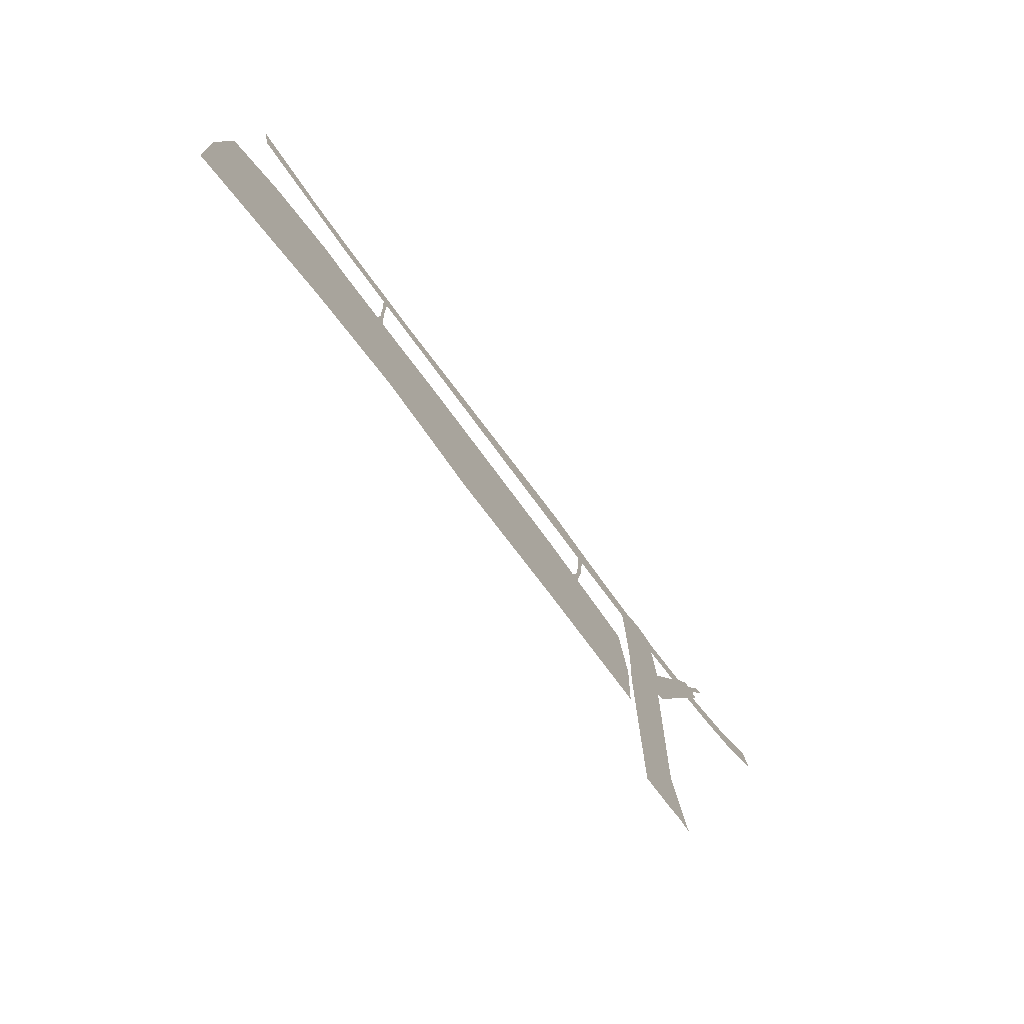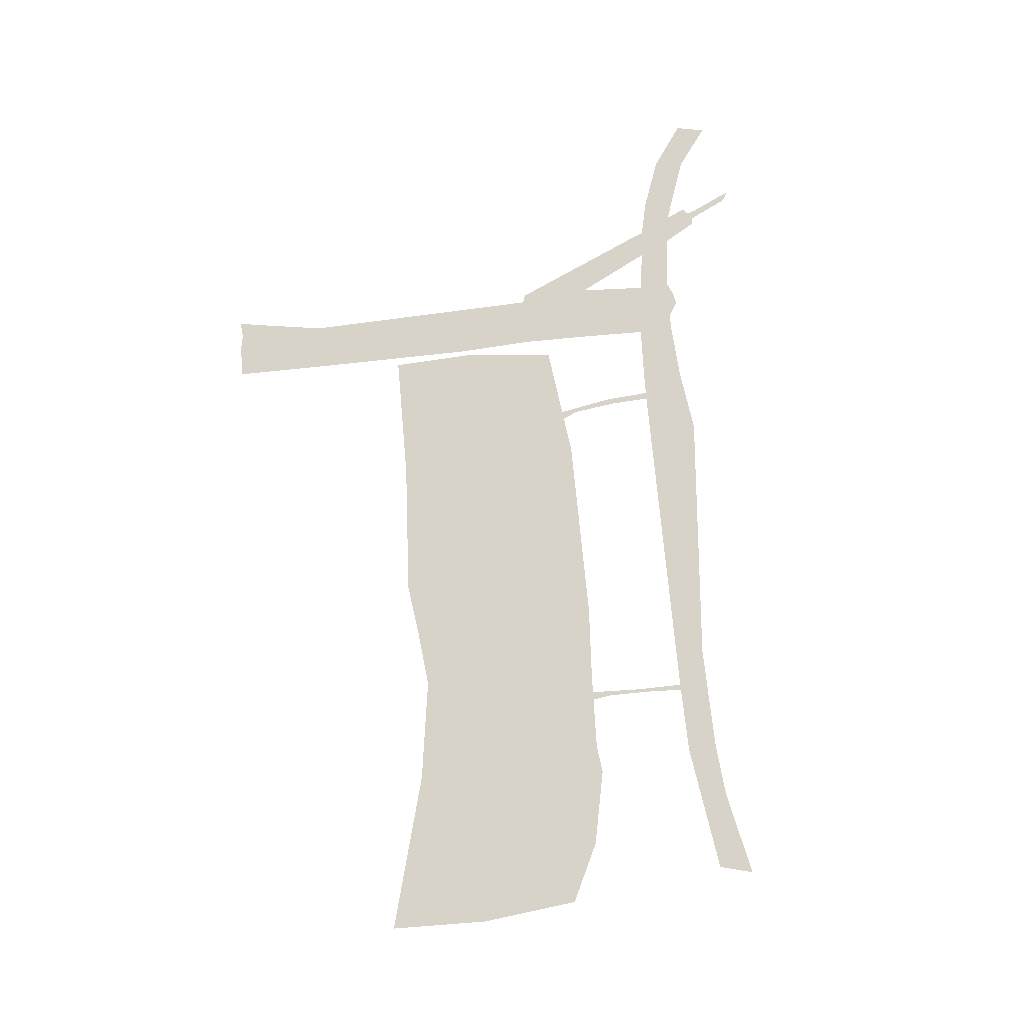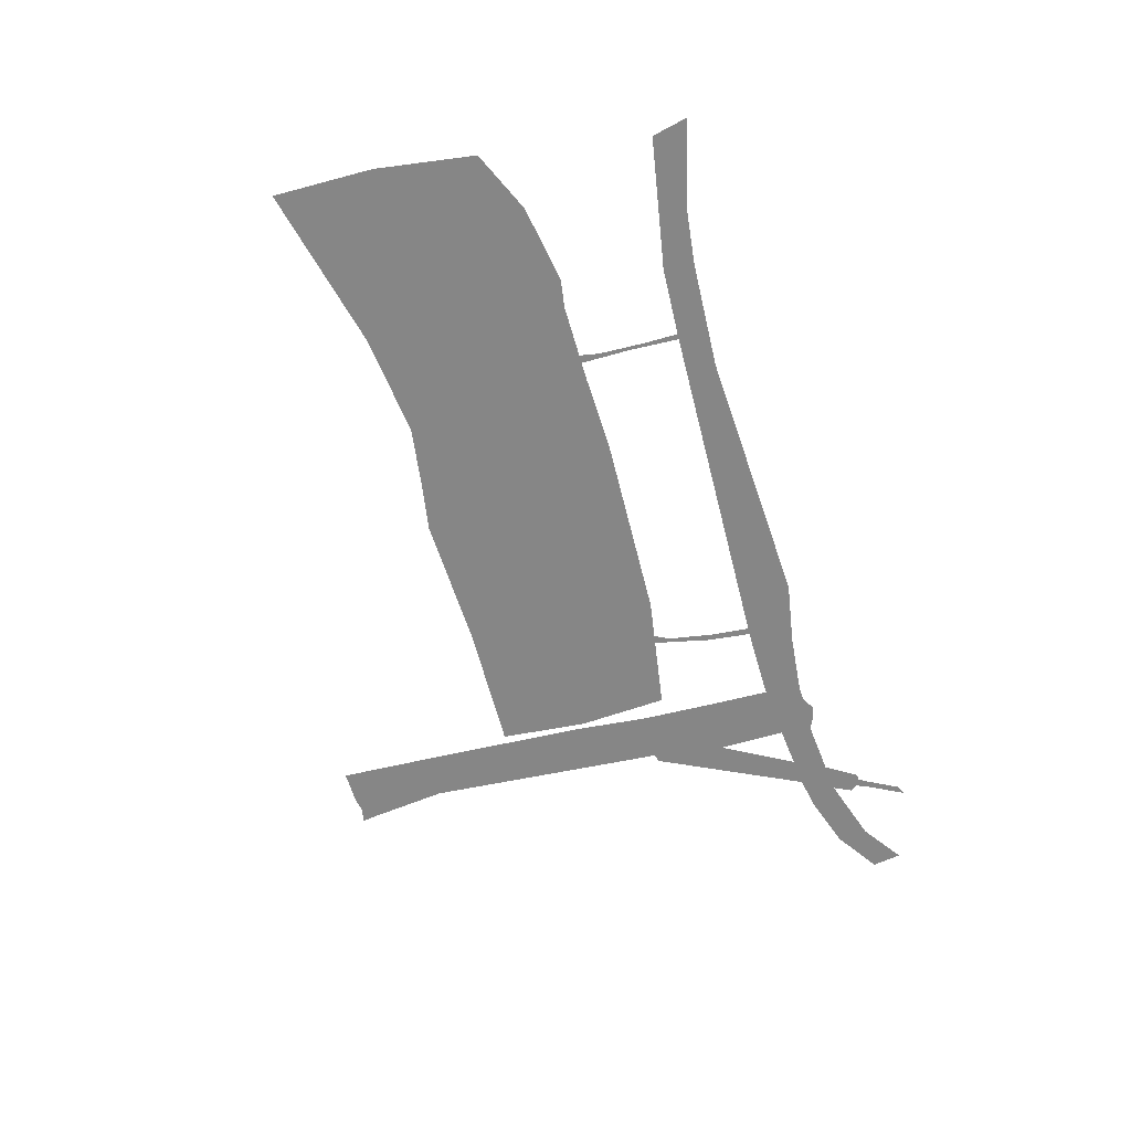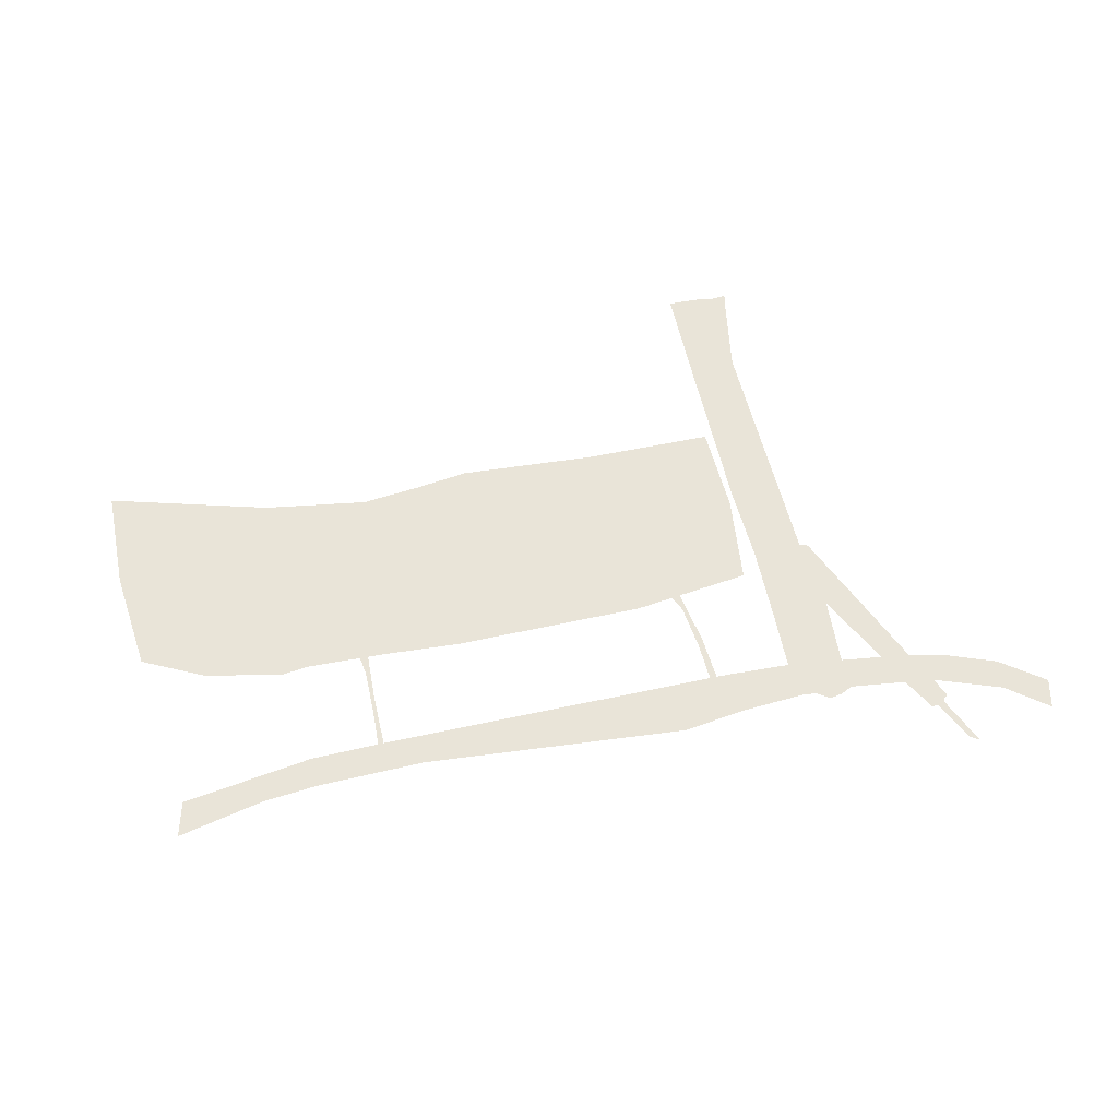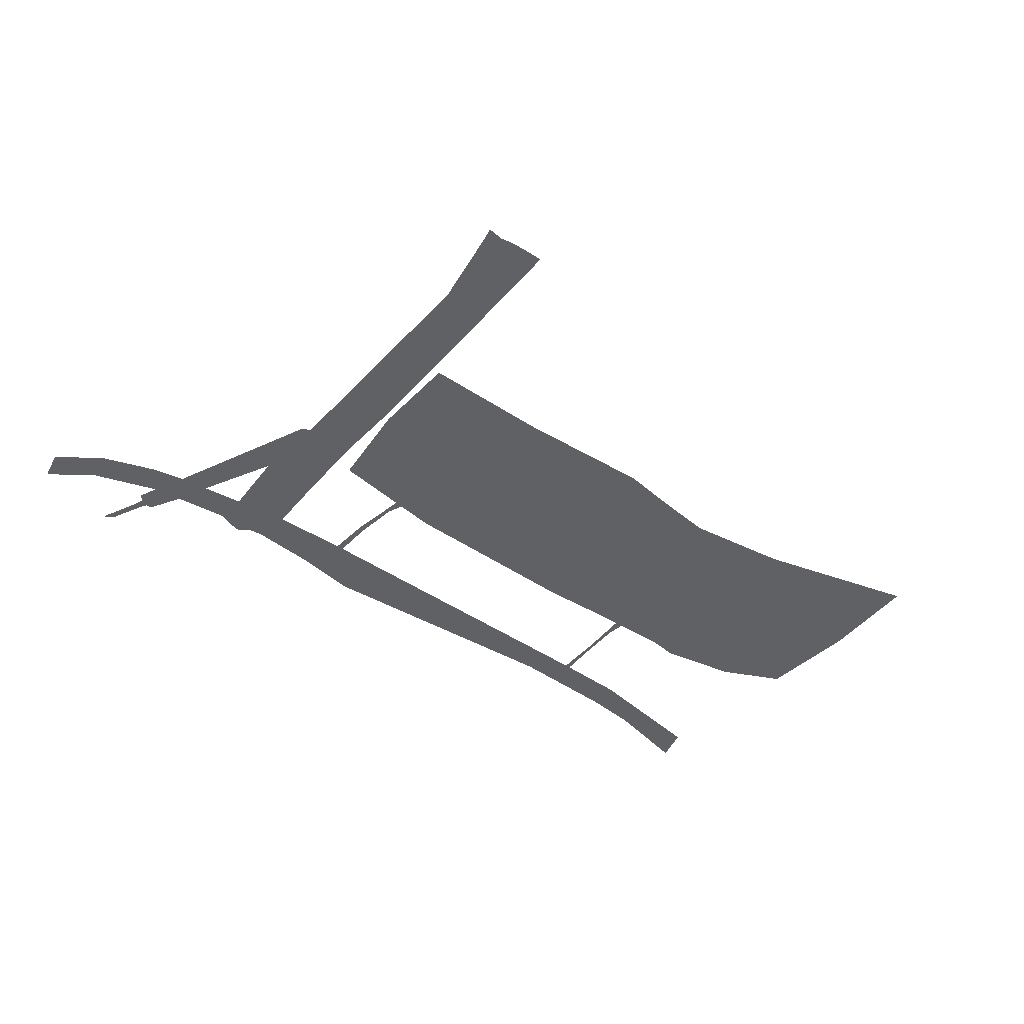
<metadata>
{"format":"obj","ext":"obj","renderer":"f3d","projection":"perspective","resolution":1024,"background":"white","views":[{"elev":-75.1,"azim":126.3,"up":"+Y"},{"elev":76.7,"azim":84.0,"up":"+Z"},{"elev":-62.1,"azim":103.6,"up":"+Z"},{"elev":60.4,"azim":167.1,"up":"+Z"},{"elev":-46.1,"azim":-38.3,"up":"+Z"}]}
</metadata>
<code>
o Plane
v -0.7842 -0.5984 -0
v 1.958 -0.8679 1e-06
v -0.7606 0.1568 -0
v 1.926 -0.01449 1e-06
v 0.5785 -0.6242 0
v 0.5518 0.2105 0
v 1.273 -0.6723 0
v 1.214 0.1725 0
v 0.8728 0.1878 0
v 0.8292 -0.6009 0
v 0.3504 -0.652 0
v 0.2874 0.2121 0
v -0.801 -0.2249 -0
v 1.971 -0.4412 1e-06
v -0.2461 -0.1967 -0
v 1.403 -0.7095 0
v 1.337 0.1861 0
v -1.087 -1.37 -0
v -0.8185 -1.382 -0
v -1.071 0.796 -0
v -0.8541 0.7867 -0
v -1.073 -1.301 -0
v -0.8185 -1.301 -0
v -0.8185 -0.9716 -0
v -1.02 -0.9787 -0
v -0.8393 0.05646 -0
v -1.05 0.05963 -0
v -0.8365 0.3862 -0
v -1.081 0.3747 -0
v -1.041 -0.2544 -0
v -0.8228 -0.2613 -0
v -0.9579 -1.376 -0
v -0.9669 0.8294 -0
v -1.019 0.8191 -0
v -1.021 -1.363 -0
v -0.8882 -1.379 -0
v -0.9085 0.7923 -0
v -0.8313 0.633 -0
v -1.065 0.6628 -0
v 1.877 0.8333 1e-06
v 1.838 0.6857 1e-06
v -1.889 1.082 -1e-06
v -1.915 0.9569 -1e-06
v -1.503 0.8716 -1e-06
v -1.505 0.737 -1e-06
v -1.712 0.9478 -1e-06
v -1.727 0.8209 -1e-06
v -1.239 0.6868 -0
v -1.304 0.8269 -0
v -1.428 0.8444 -0
v -1.36 0.7031 -0
v -1.493 1.138 -1e-06
v -1.534 1.161 -1e-06
v -1.427 0.9987 -1e-06
v -1.452 0.9836 -1e-06
v -1.463 0.9252 -1e-06
v -1.383 0.9649 -0
v -1.408 0.9644 -0
v -1.44 0.9477 -1e-06
v -1.085 0.07205 -0
v -0.2588 0.2154 -0
v -0.2334 -0.6088 -0
v -0.2461 -0.1967 -0
v -0.3148 0.8362 -0
v -0.5863 0.8014 -0
v -0.5796 0.621 -0
v 0.8129 0.7329 0
v 1.278 0.6091 0
v 1.272 0.7379 0
v 1.505 0.6401 0
v 1.504 0.7569 0
v 1.703 -0.7949 1e-06
v 1.667 0.1148 0
v 0.9808 0.7347 0
v 0.9864 0.6063 0
v 0.9569 0.7344 0
v 0.9626 0.606 0
v 0.9813 -0.6254 0
v 0.9898 0.1825 0
v 0.9544 0.1841 0
v 0.9353 -0.618 0
v 0.9795 0.4572 0
v 0.978 0.2647 0
v 0.9633 0.3932 0
v -0.5105 0.6192 -0
v -0.5179 0.8102 -0
v -0.4809 0.6185 -0
v -0.4887 0.8139 -0
v -0.455 0.1925 -0
v -0.4488 -0.6047 -0
v -0.4098 -0.6055 -0
v -0.4195 0.1966 -0
v -0.497 0.4297 -0
v -0.473 0.4504 -0
v -0.4491 0.2635 -0
f 89 93 95
f 77 82 75
f 39 37 38
f 50 49 51
f 48 49 20
f 11 12 5
f 85 87 94
f 95 92 89
f 93 94 95
f 94 93 85
f 82 77 84
f 80 79 83
f 83 84 80
f 84 83 82
f 26 30 27
f 38 29 39
f 39 20 34
f 34 33 37
f 87 86 88
f 39 34 37
f 87 88 64
f 38 37 21
f 87 64 67
f 38 21 65
f 28 27 29
f 35 18 22
f 87 85 86
f 23 22 25
f 74 77 76
f 32 35 22
f 75 77 74
f 31 25 30
f 23 19 36
f 23 32 22
f 75 74 69
f 71 40 41
f 23 36 32
f 70 71 41
f 24 23 25
f 70 69 71
f 69 68 75
f 68 69 70
f 31 24 25
f 65 66 38
f 26 31 30
f 65 85 66
f 28 26 27
f 65 86 85
f 38 28 29
f 77 67 76
f 67 77 87
f 46 43 42
f 44 45 47
f 29 60 51
f 60 29 27
f 51 49 48
f 55 52 54
f 50 57 49
f 55 54 58
f 50 56 59
f 55 53 52
f 47 43 46
f 59 55 58
f 47 46 44
f 50 59 58
f 45 44 50
f 48 29 51
f 51 45 50
f 50 58 57
f 39 48 20
f 13 3 89
f 62 92 61
f 5 12 6
f 78 79 8
f 10 6 9
f 78 81 79
f 7 17 73
f 73 4 14
f 14 2 72
f 73 16 7
f 80 81 10
f 14 72 16
f 12 11 62
f 8 7 78
f 61 12 62
f 80 79 81
f 16 73 14
f 10 9 80
f 91 89 92
f 90 1 13
f 92 62 91
f 91 90 13
f 10 5 6
f 8 17 7
f 89 91 13

</code>
